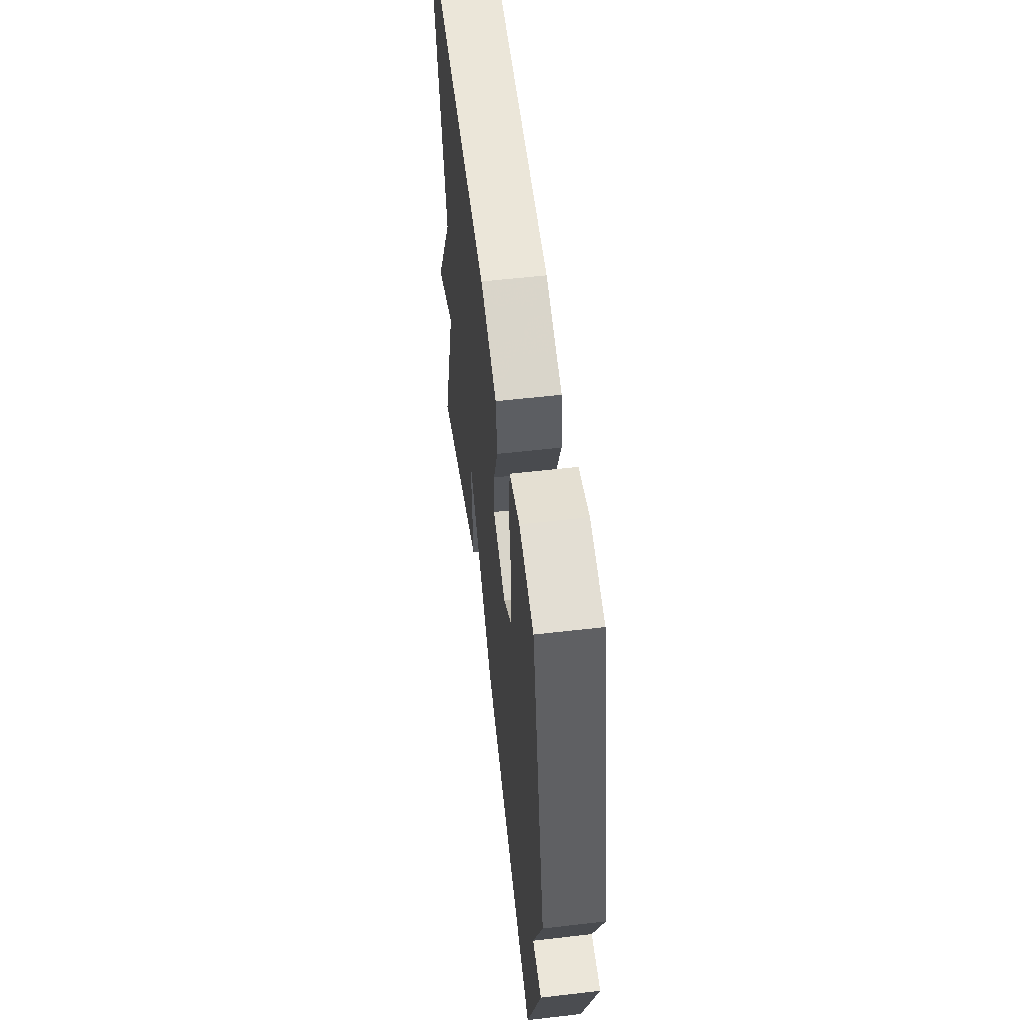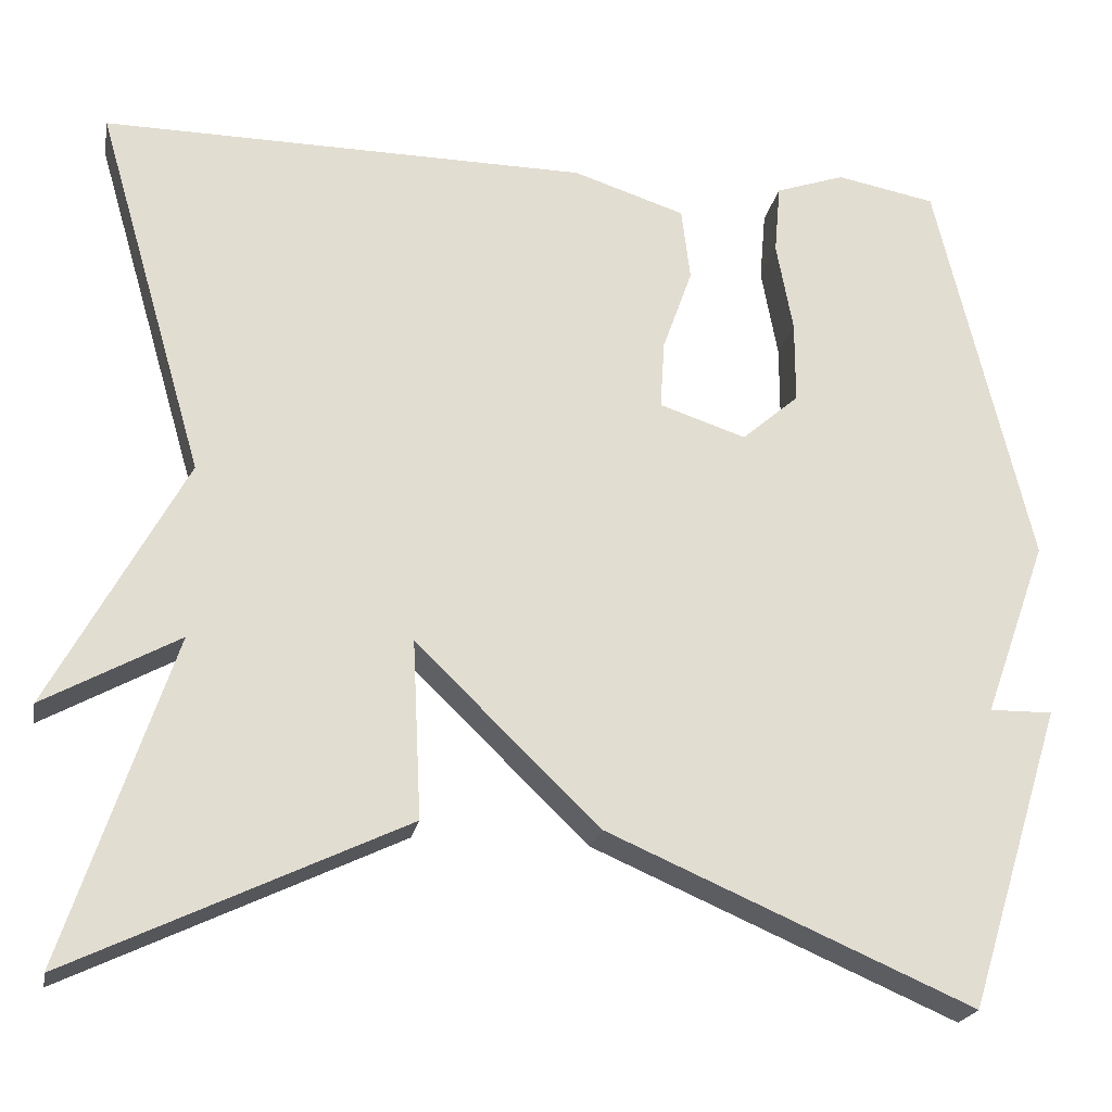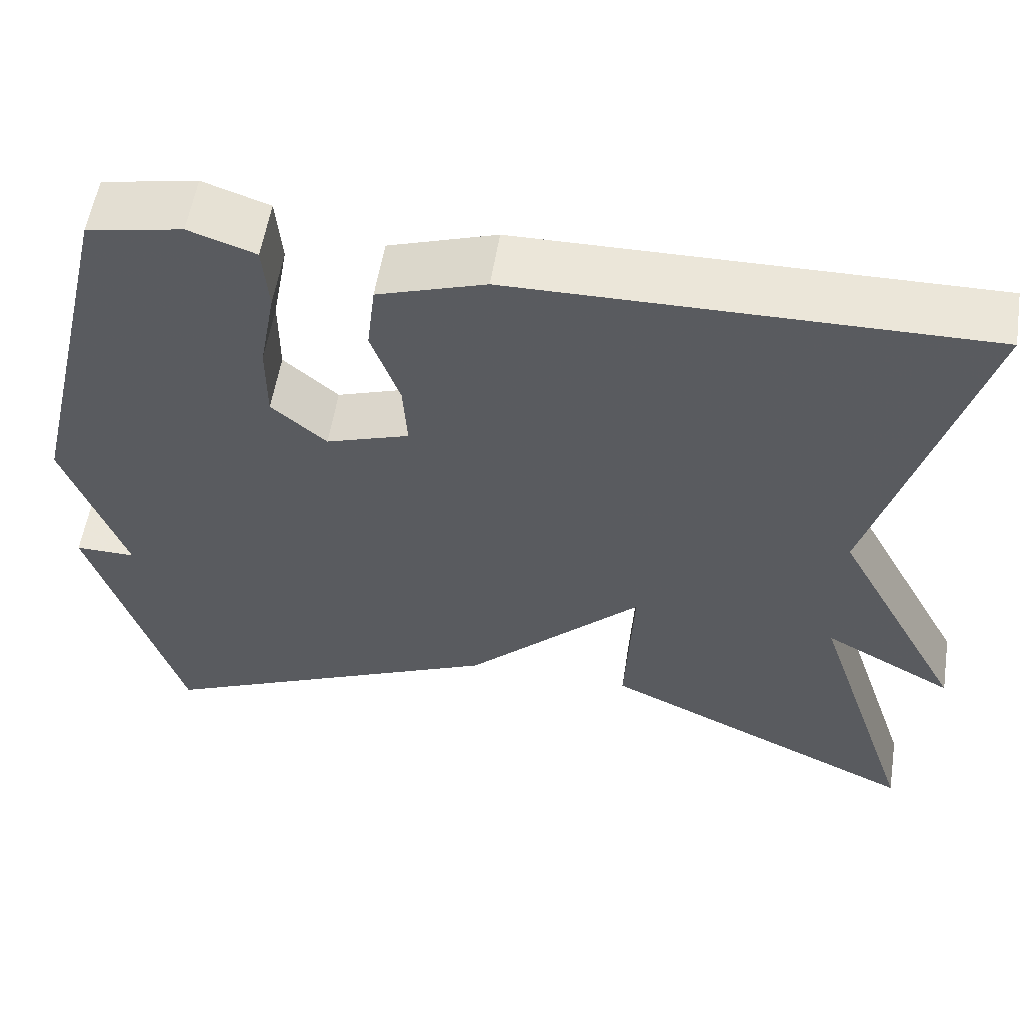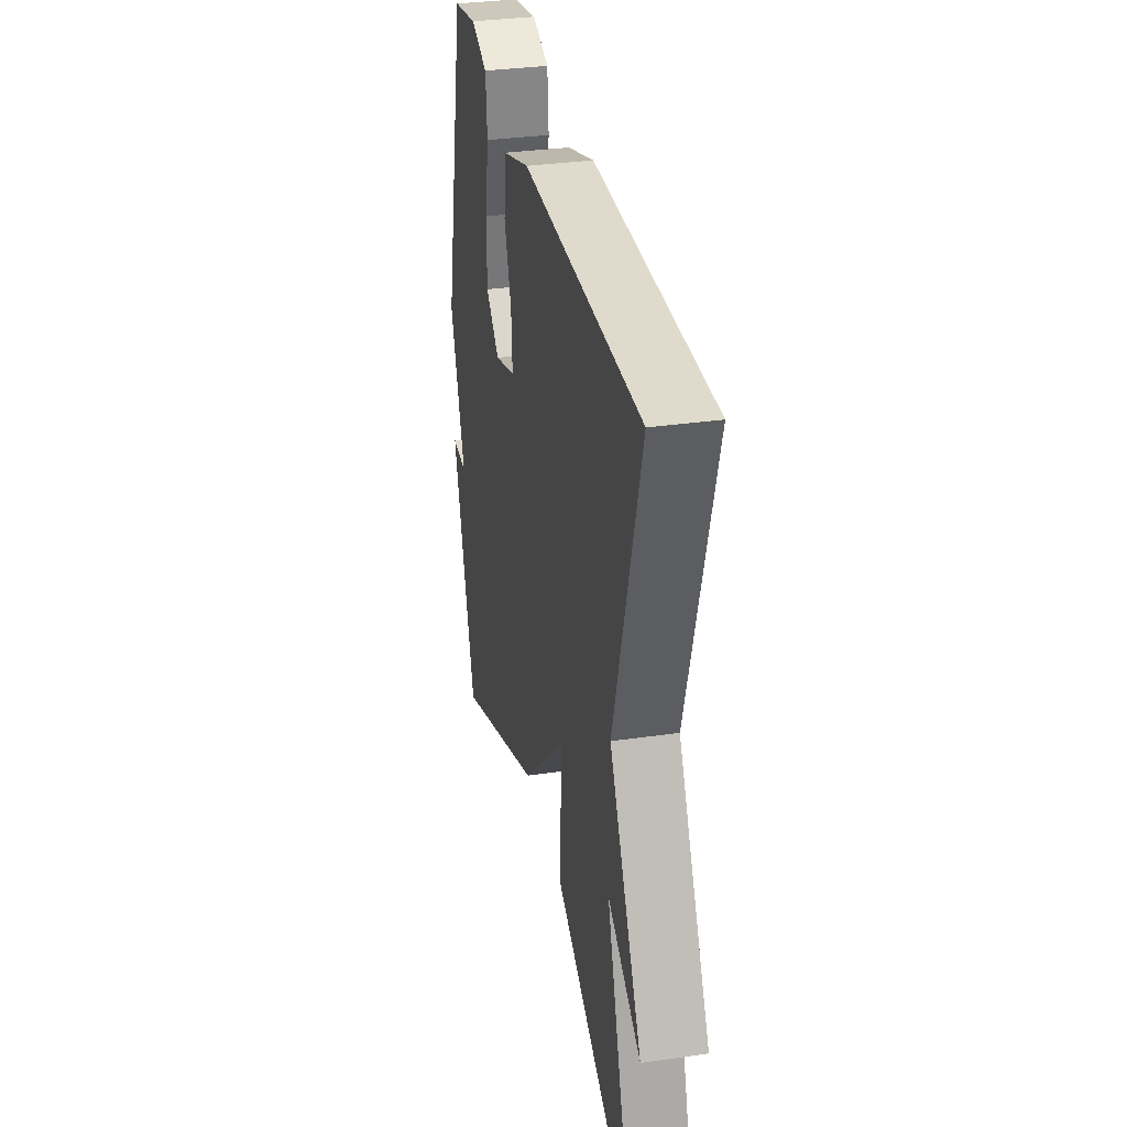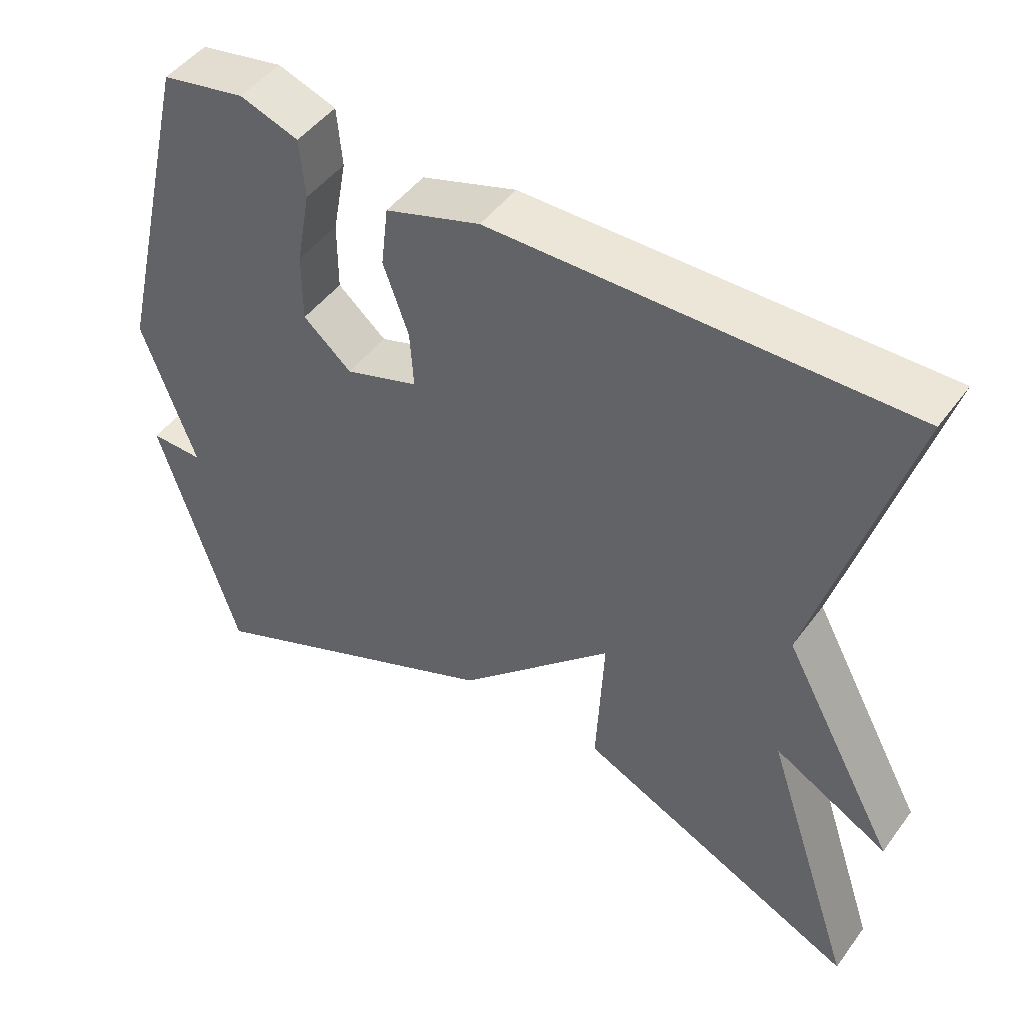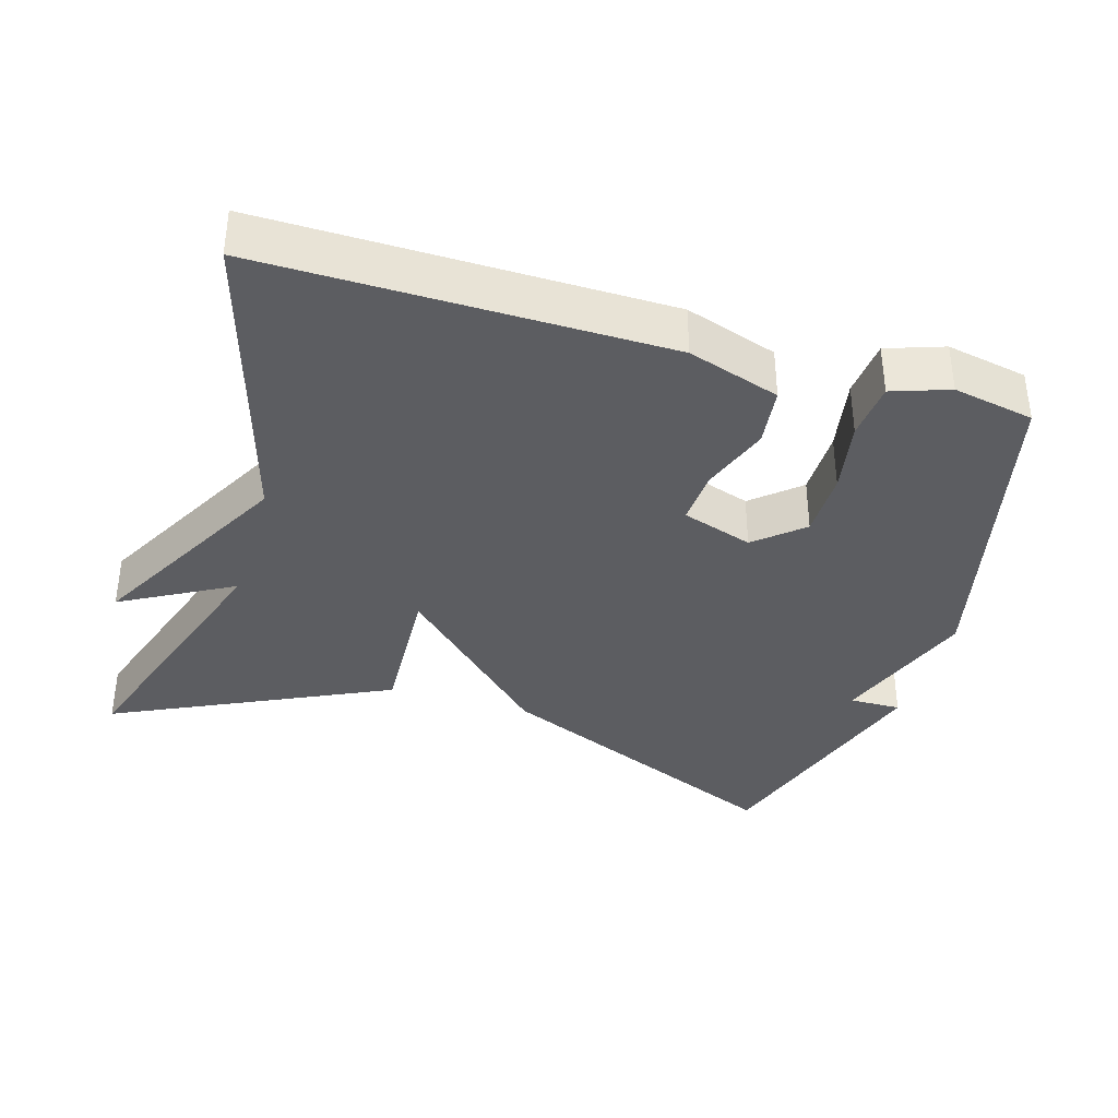
<metadata>
{"format":"obj","ext":"obj","renderer":"f3d","projection":"perspective","resolution":1024,"background":"white","views":[{"elev":56.7,"azim":83.1,"up":"+Z"},{"elev":-21.6,"azim":-10.6,"up":"+Z"},{"elev":56.1,"azim":-171.0,"up":"+Z"},{"elev":33.2,"azim":-101.2,"up":"+Z"},{"elev":47.4,"azim":-145.4,"up":"+Z"},{"elev":-36.6,"azim":-16.5,"up":"+Y"}]}
</metadata>
<code>
v -0.5 0.07 -0.5
v -0.376 0.07 -0.127
v -0.531 0.07 -0.212
v -0.376 0.07 0.073
v -0.5 0.07 0.5
v 0.057 0.07 0.493
v 0.185 0.07 0.451
v 0.195 0.07 0.368
v 0.161 0.07 0.273
v 0.156 0.07 0.195
v 0.255 0.07 0.162
v 0.32 0.07 0.218
v 0.32 0.07 0.312
v 0.301 0.07 0.415
v 0.308 0.07 0.495
v 0.387 0.07 0.522
v 0.5 0.07 0.5
v 0.608 0.07 0.046
v 0.536 0.07 -0.155
v 0.608 0.07 -0.154
v 0.5 0.07 -0.5
v 0.083 0.07 -0.319
v -0.127 0.07 -0.115
v -0.117 0.07 -0.319
v -0.5 0 -0.5
v -0.376 0 -0.127
v -0.531 0 -0.212
v -0.376 0 0.073
v -0.5 0 0.5
v 0.057 0 0.493
v 0.185 0 0.451
v 0.195 0 0.368
v 0.161 0 0.273
v 0.156 0 0.195
v 0.255 0 0.162
v 0.32 0 0.218
v 0.32 0 0.312
v 0.301 0 0.415
v 0.308 0 0.495
v 0.387 0 0.522
v 0.5 0 0.5
v 0.608 0 0.046
v 0.536 0 -0.155
v 0.608 0 -0.154
v 0.5 0 -0.5
v 0.083 0 -0.319
v -0.127 0 -0.115
v -0.117 0 -0.319
f 23 24 1 2
f 21 22 23
f 19 20 21
f 19 21 23
f 17 18 19
f 16 17 19
f 15 16 19
f 14 15 19
f 13 14 19
f 12 13 19
f 11 12 19
f 10 11 19 23
f 9 10 23 2
f 7 8 9
f 6 7 9
f 5 6 9
f 4 5 9
f 2 3 4 9
f 26 25 48 47
f 47 46 45
f 45 44 43
f 47 45 43
f 43 42 41
f 43 41 40
f 43 40 39
f 43 39 38
f 43 38 37
f 43 37 36
f 43 36 35
f 47 43 35 34
f 26 47 34 33
f 33 32 31
f 33 31 30
f 33 30 29
f 33 29 28
f 33 28 27 26
f 1 25 26 2
f 2 26 27 3
f 3 27 28 4
f 4 28 29 5
f 5 29 30 6
f 6 30 31 7
f 7 31 32 8
f 8 32 33 9
f 9 33 34 10
f 10 34 35 11
f 11 35 36 12
f 12 36 37 13
f 13 37 38 14
f 14 38 39 15
f 15 39 40 16
f 16 40 41 17
f 17 41 42 18
f 18 42 43 19
f 19 43 44 20
f 20 44 45 21
f 21 45 46 22
f 22 46 47 23
f 23 47 48 24
f 24 48 25 1

</code>
